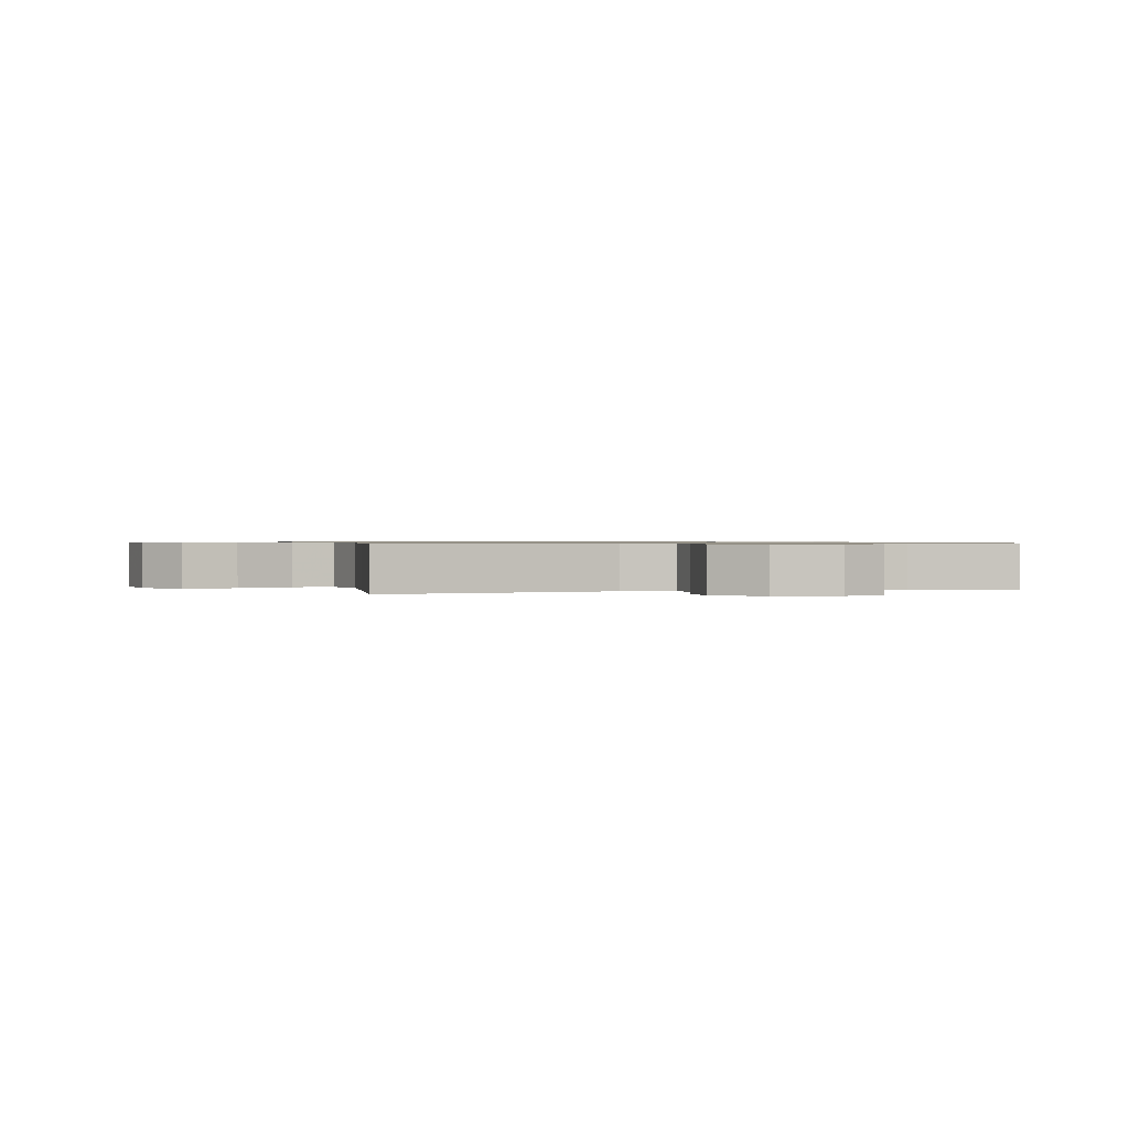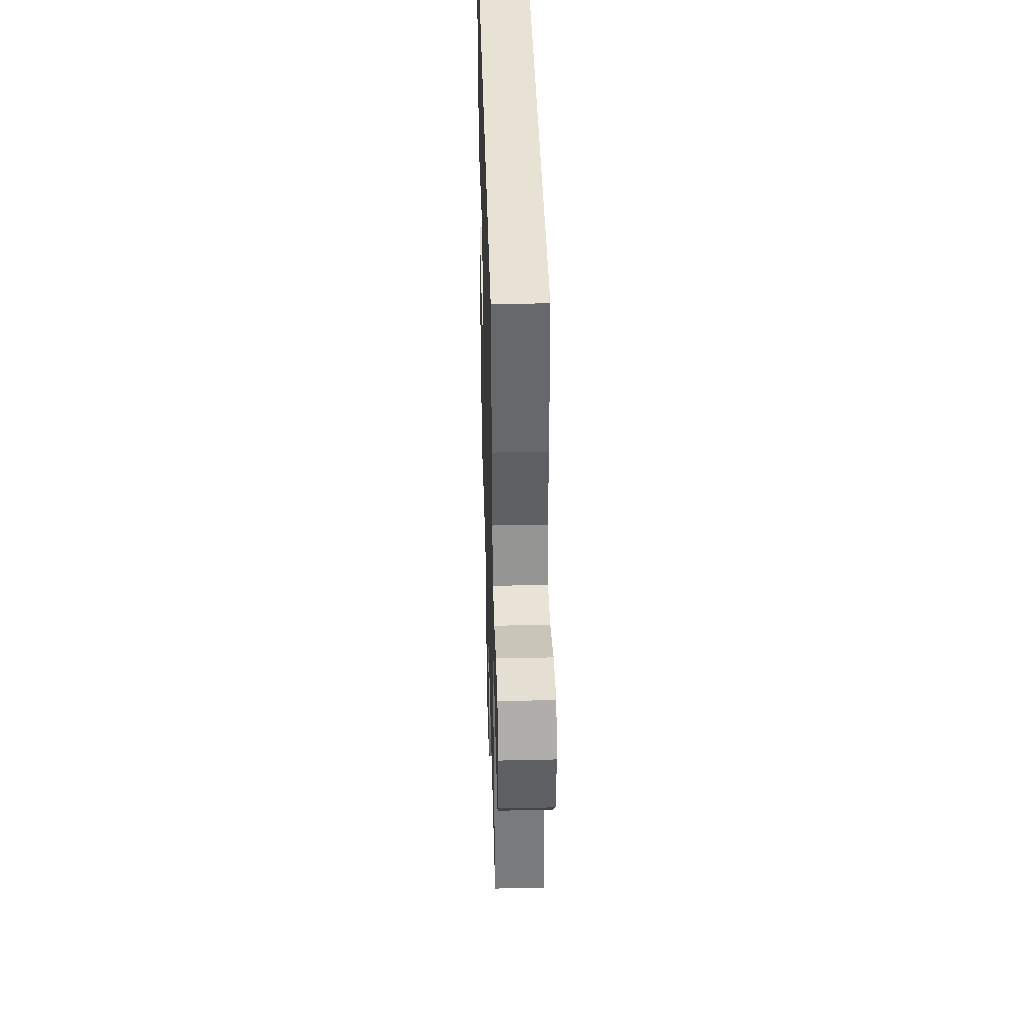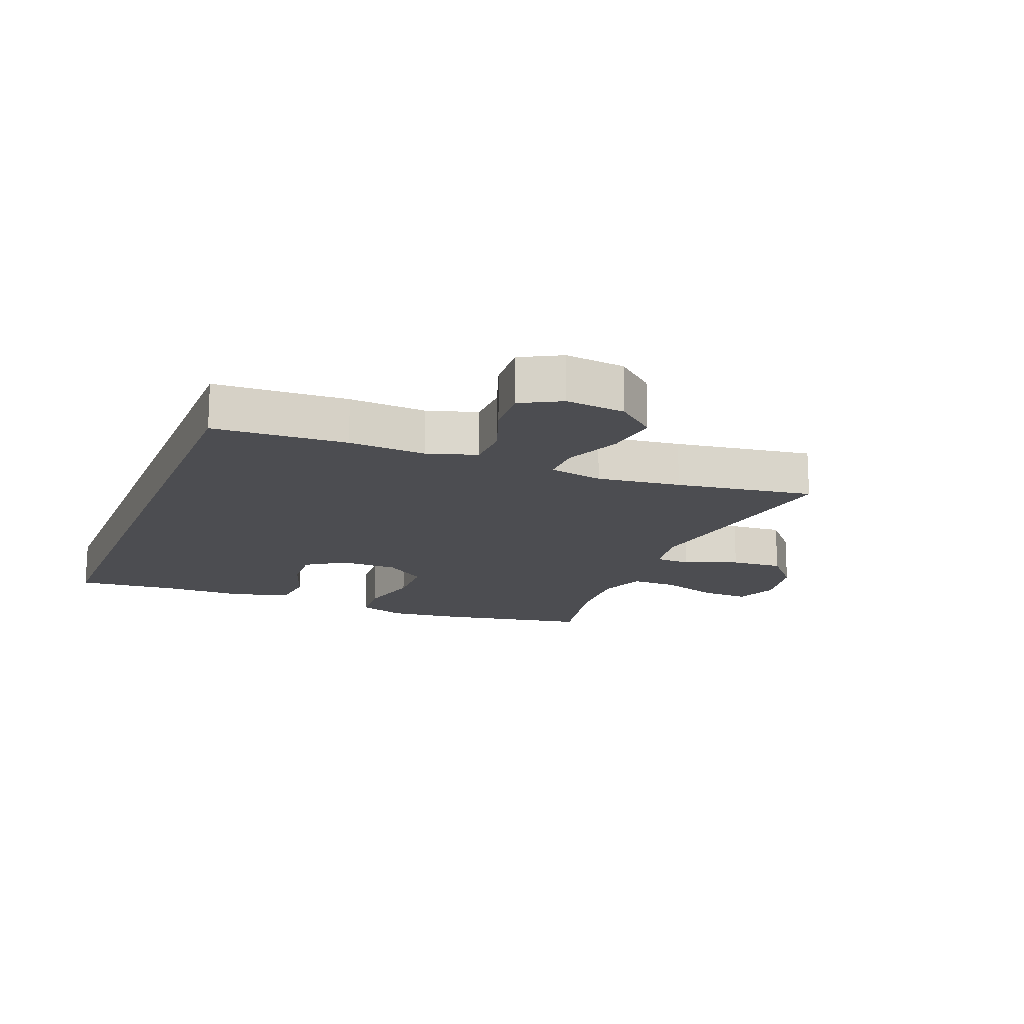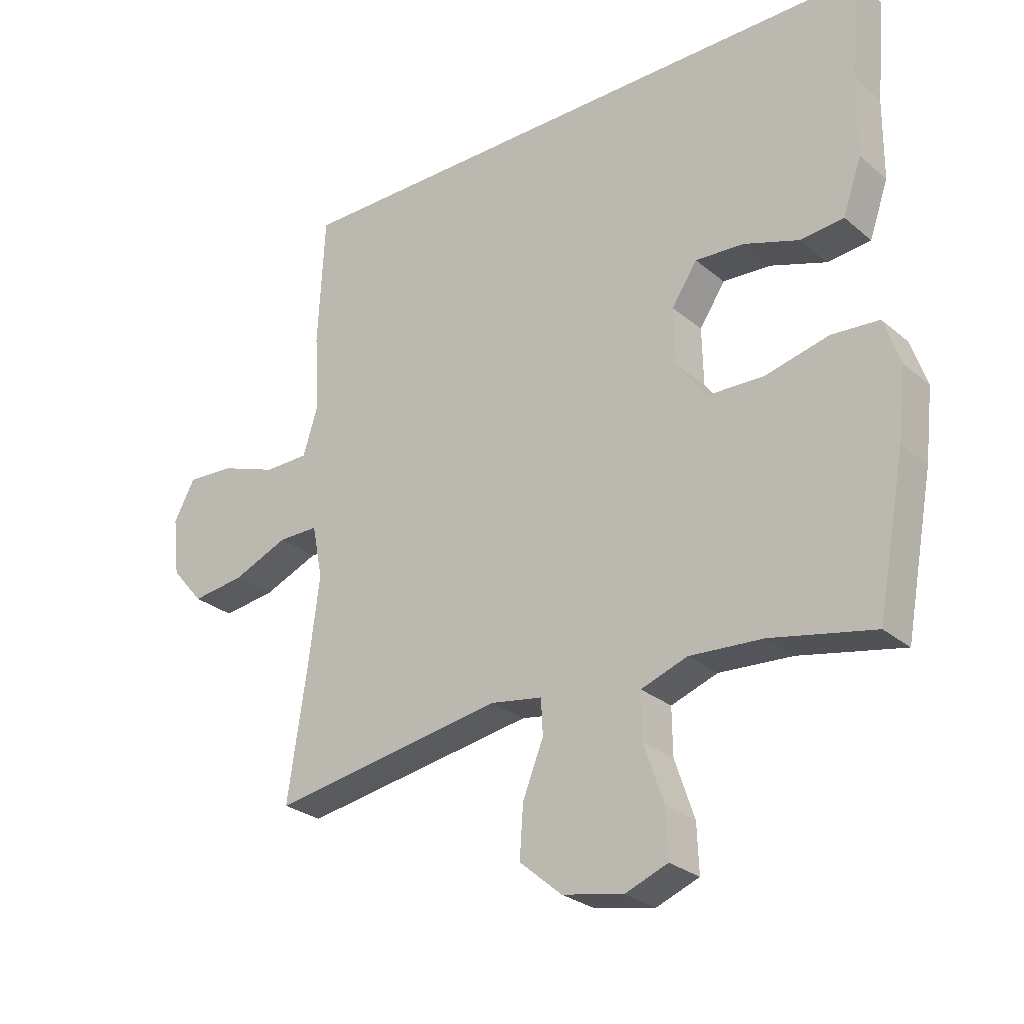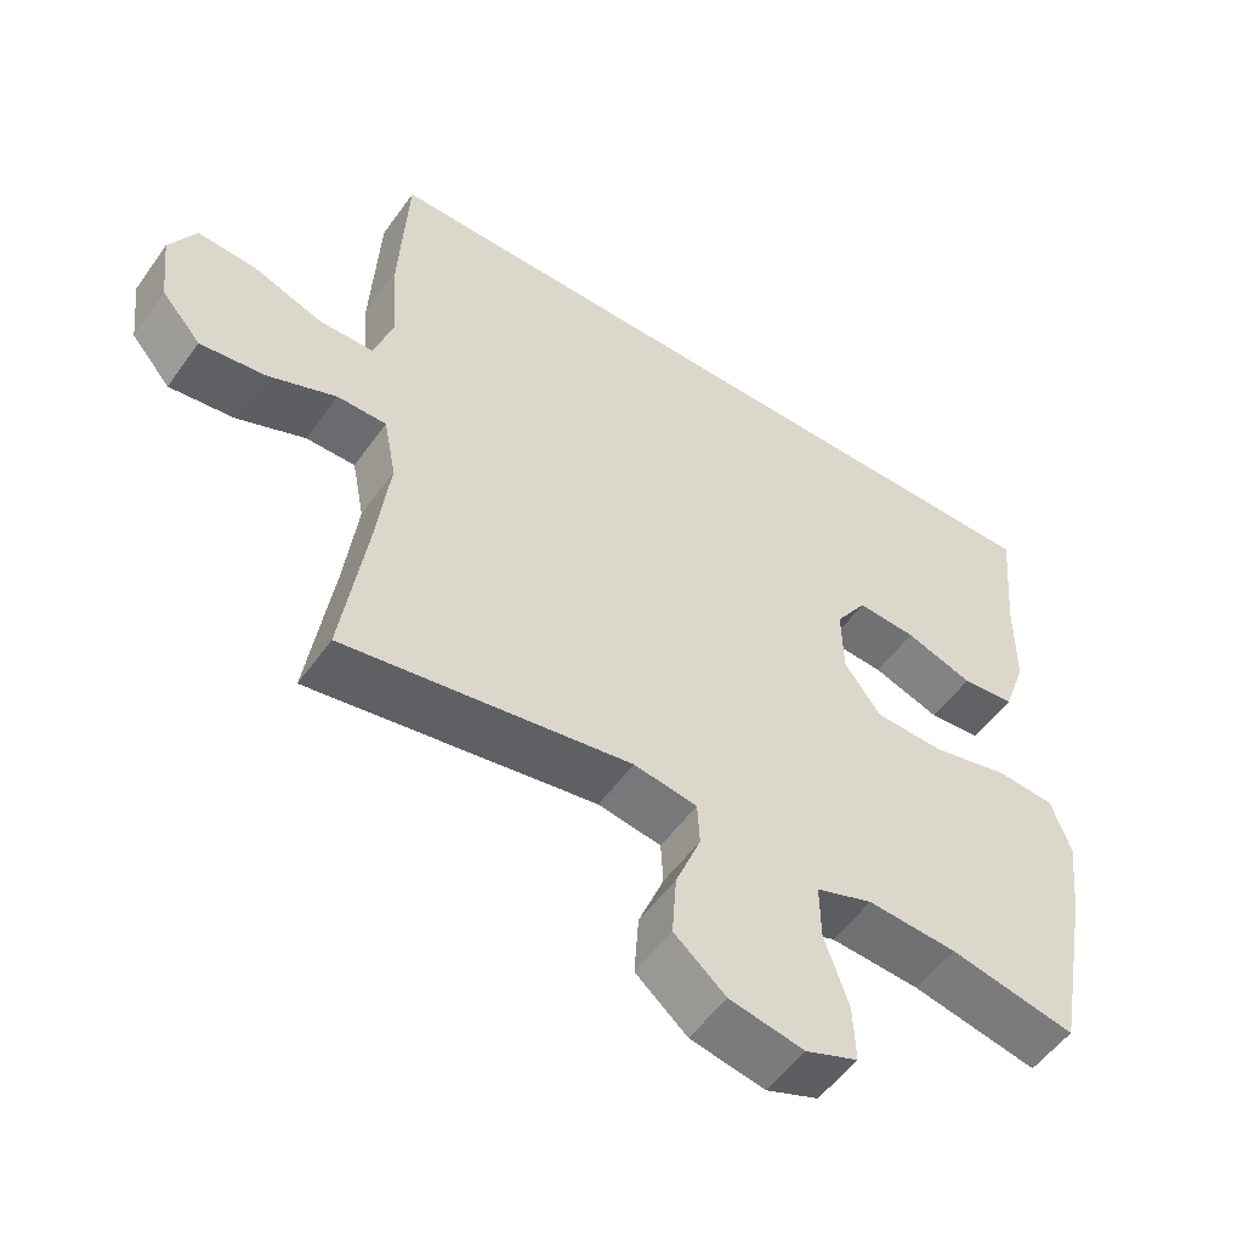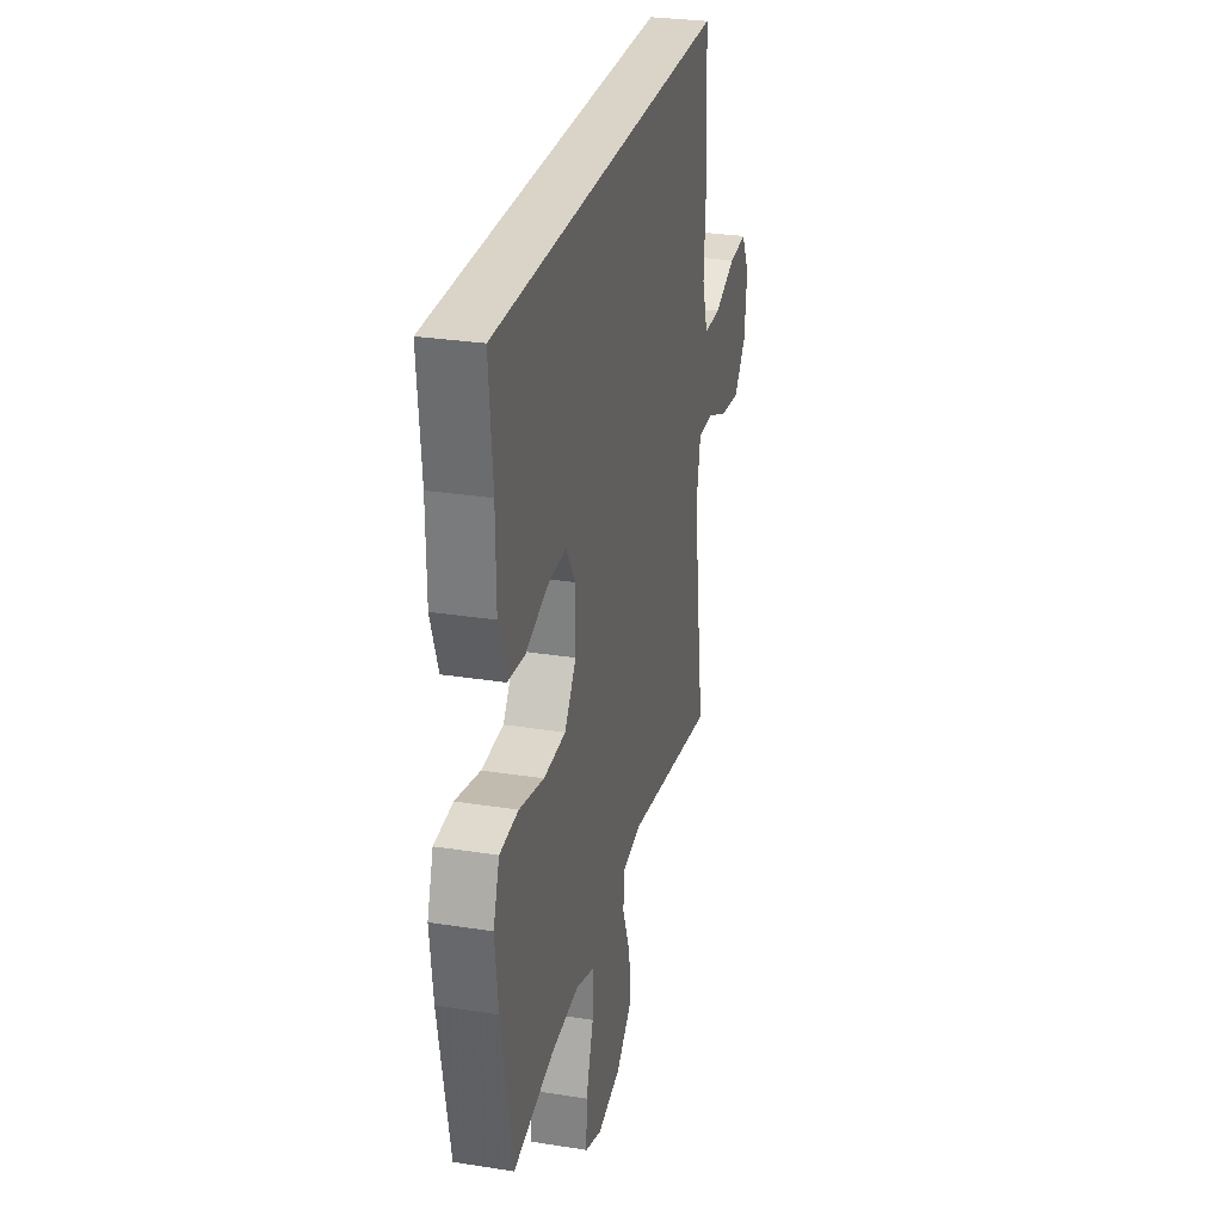
<metadata>
{"format":"obj","ext":"obj","renderer":"f3d","projection":"perspective","resolution":1024,"background":"white","views":[{"elev":0.8,"azim":163.6,"up":"+Y"},{"elev":40.6,"azim":88.4,"up":"+Z"},{"elev":-16.2,"azim":68.3,"up":"+Y"},{"elev":-27.3,"azim":-141.8,"up":"+Z"},{"elev":-53.4,"azim":145.3,"up":"+Z"},{"elev":28.7,"azim":-76.7,"up":"+Z"}]}
</metadata>
<code>
v 0.468 0.07 0.5
v 0.479 0.07 0.285
v 0.471 0.07 0.16
v 0.496 0.07 0.08
v 0.569 0.07 0.079
v 0.663 0.07 0.113
v 0.741 0.07 0.118
v 0.776 0.07 0.053
v 0.765 0.07 -0.043
v 0.712 0.07 -0.105
v 0.625 0.07 -0.094
v 0.533 0.07 -0.056
v 0.467 0.07 -0.056
v 0.45 0.07 -0.143
v 0.467 0.07 -0.278
v 0.5 0.07 -0.5
v 0.116 0.07 -0.438
v 0.031 0.07 -0.452
v 0.028 0.07 -0.51
v 0.062 0.07 -0.595
v 0.068 0.07 -0.679
v -0.001 0.07 -0.738
v -0.101 0.07 -0.758
v -0.171 0.07 -0.731
v -0.168 0.07 -0.654
v -0.136 0.07 -0.559
v -0.135 0.07 -0.484
v -0.211 0.07 -0.457
v -0.331 0.07 -0.465
v -0.5 0.07 -0.5
v -0.546 0.07 -0.255
v -0.559 0.07 -0.141
v -0.533 0.07 -0.065
v -0.455 0.07 -0.059
v -0.351 0.07 -0.084
v -0.258 0.07 -0.081
v -0.209 0.07 -0.014
v -0.207 0.07 0.079
v -0.249 0.07 0.142
v -0.328 0.07 0.137
v -0.419 0.07 0.106
v -0.49 0.07 0.113
v -0.521 0.07 0.201
v -0.522 0.07 0.334
v -0.537 0.07 0.5
v 0.468 0 0.5
v 0.479 0 0.285
v 0.471 0 0.16
v 0.496 0 0.08
v 0.569 0 0.079
v 0.663 0 0.113
v 0.741 0 0.118
v 0.776 0 0.053
v 0.765 0 -0.043
v 0.712 0 -0.105
v 0.625 0 -0.094
v 0.533 0 -0.056
v 0.467 0 -0.056
v 0.45 0 -0.143
v 0.467 0 -0.278
v 0.5 0 -0.5
v 0.116 0 -0.438
v 0.031 0 -0.452
v 0.028 0 -0.51
v 0.062 0 -0.595
v 0.068 0 -0.679
v -0.001 0 -0.738
v -0.101 0 -0.758
v -0.171 0 -0.731
v -0.168 0 -0.654
v -0.136 0 -0.559
v -0.135 0 -0.484
v -0.211 0 -0.457
v -0.331 0 -0.465
v -0.5 0 -0.5
v -0.546 0 -0.255
v -0.559 0 -0.141
v -0.533 0 -0.065
v -0.455 0 -0.059
v -0.351 0 -0.084
v -0.258 0 -0.081
v -0.209 0 -0.014
v -0.207 0 0.079
v -0.249 0 0.142
v -0.328 0 0.137
v -0.419 0 0.106
v -0.49 0 0.113
v -0.521 0 0.201
v -0.522 0 0.334
v -0.537 0 0.5
f 1 2 3
f 45 1 3
f 44 45 3
f 42 43 44
f 41 42 44
f 40 41 44
f 39 40 44
f 39 44 3 4
f 38 39 4
f 37 38 4 5
f 36 37 5
f 33 34 35
f 32 33 35
f 31 32 35
f 30 31 35
f 29 30 35
f 28 29 35 36
f 27 28 36 5
f 24 25 26
f 23 24 26
f 22 23 26
f 21 22 26
f 20 21 26
f 19 20 26
f 18 19 26 27
f 15 16 17
f 14 15 17 18
f 13 14 18 27
f 10 11 12
f 9 10 12
f 8 9 12
f 7 8 12
f 6 7 12
f 5 6 12
f 5 12 13
f 5 13 27
f 48 47 46
f 48 46 90
f 48 90 89
f 89 88 87
f 89 87 86
f 89 86 85
f 89 85 84
f 49 48 89 84
f 49 84 83
f 50 49 83 82
f 50 82 81
f 80 79 78
f 80 78 77
f 80 77 76
f 80 76 75
f 80 75 74
f 81 80 74 73
f 50 81 73 72
f 71 70 69
f 71 69 68
f 71 68 67
f 71 67 66
f 71 66 65
f 71 65 64
f 72 71 64 63
f 62 61 60
f 63 62 60 59
f 72 63 59 58
f 57 56 55
f 57 55 54
f 57 54 53
f 57 53 52
f 57 52 51
f 57 51 50
f 58 57 50
f 72 58 50
f 1 46 47 2
f 2 47 48 3
f 3 48 49 4
f 4 49 50 5
f 5 50 51 6
f 6 51 52 7
f 7 52 53 8
f 8 53 54 9
f 9 54 55 10
f 10 55 56 11
f 11 56 57 12
f 12 57 58 13
f 13 58 59 14
f 14 59 60 15
f 15 60 61 16
f 16 61 62 17
f 17 62 63 18
f 18 63 64 19
f 19 64 65 20
f 20 65 66 21
f 21 66 67 22
f 22 67 68 23
f 23 68 69 24
f 24 69 70 25
f 25 70 71 26
f 26 71 72 27
f 27 72 73 28
f 28 73 74 29
f 29 74 75 30
f 30 75 76 31
f 31 76 77 32
f 32 77 78 33
f 33 78 79 34
f 34 79 80 35
f 35 80 81 36
f 36 81 82 37
f 37 82 83 38
f 38 83 84 39
f 39 84 85 40
f 40 85 86 41
f 41 86 87 42
f 42 87 88 43
f 43 88 89 44
f 44 89 90 45
f 45 90 46 1

</code>
